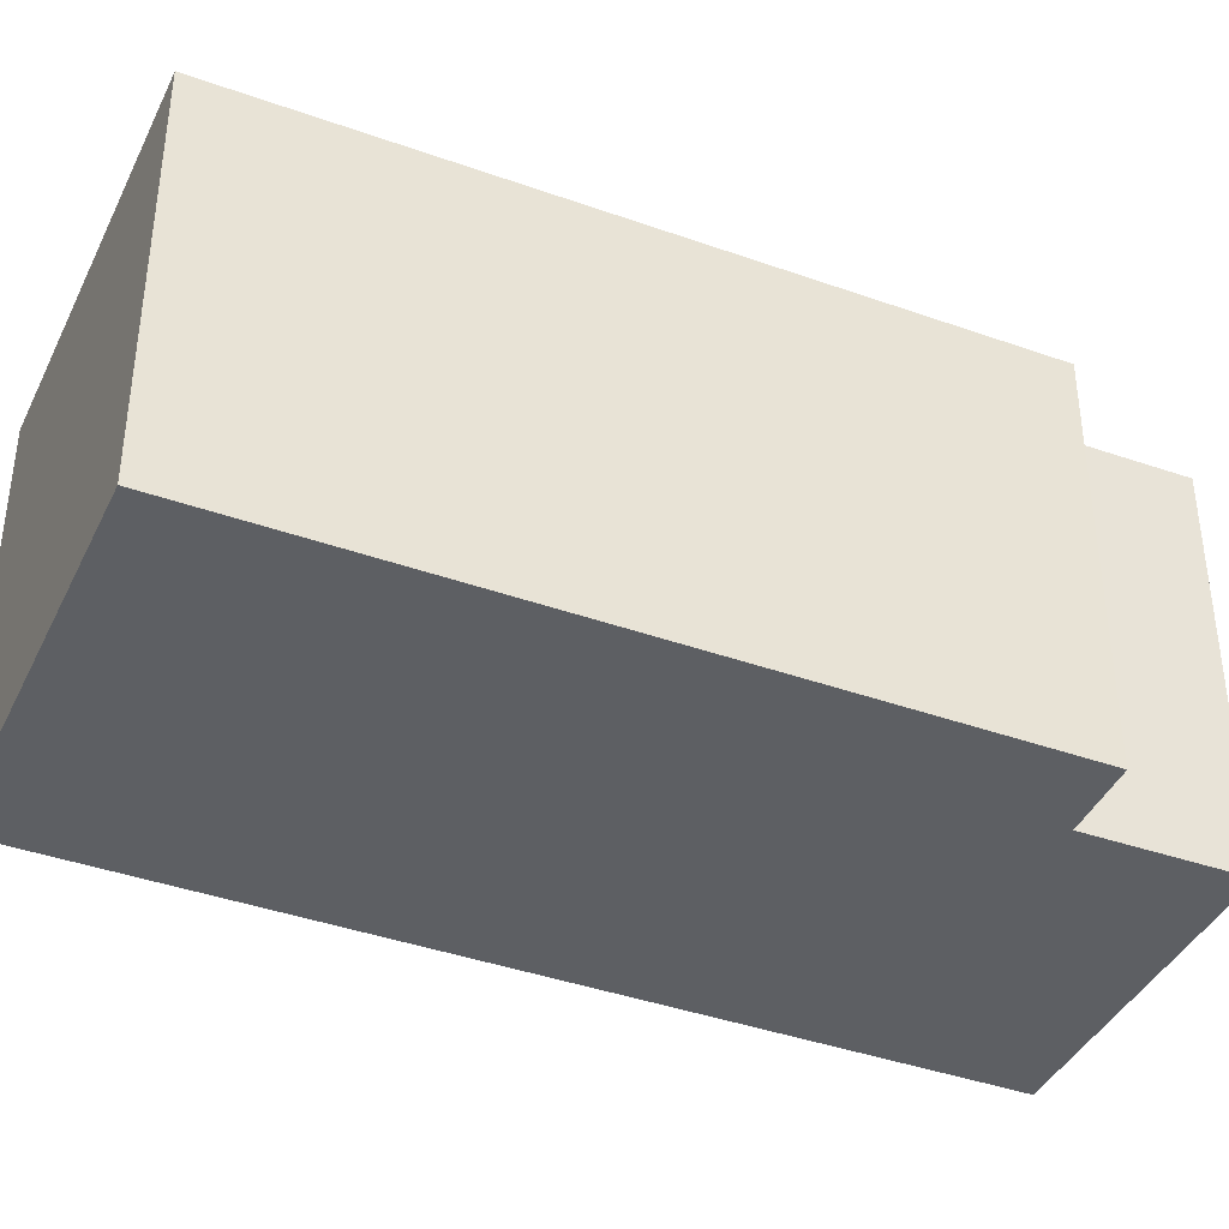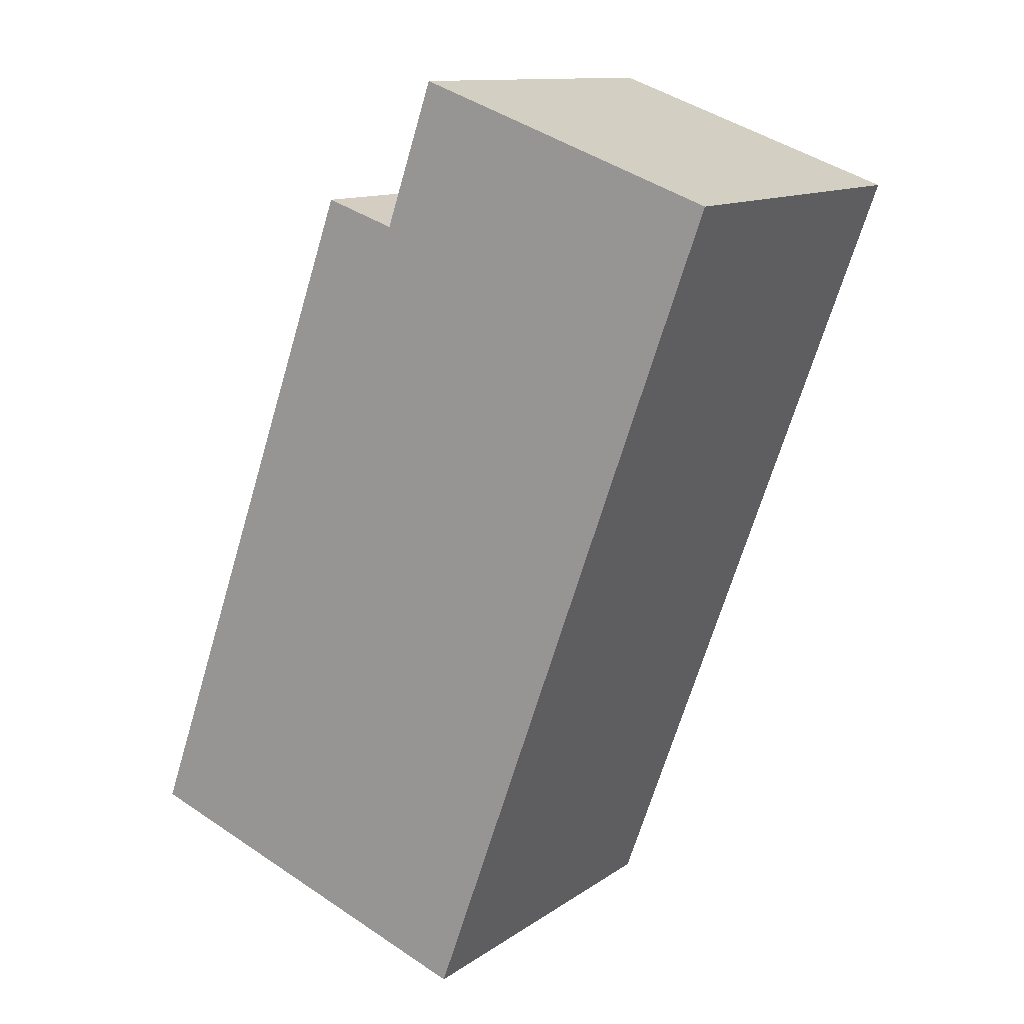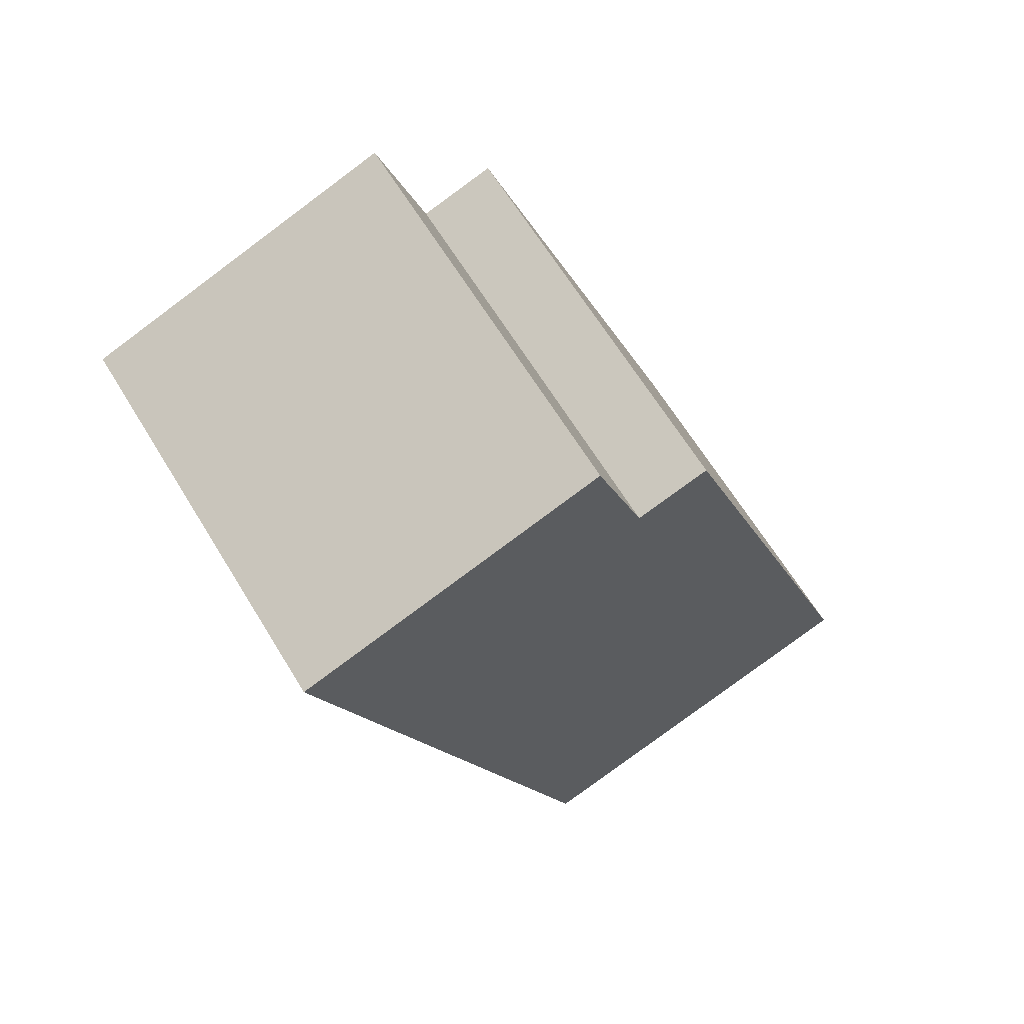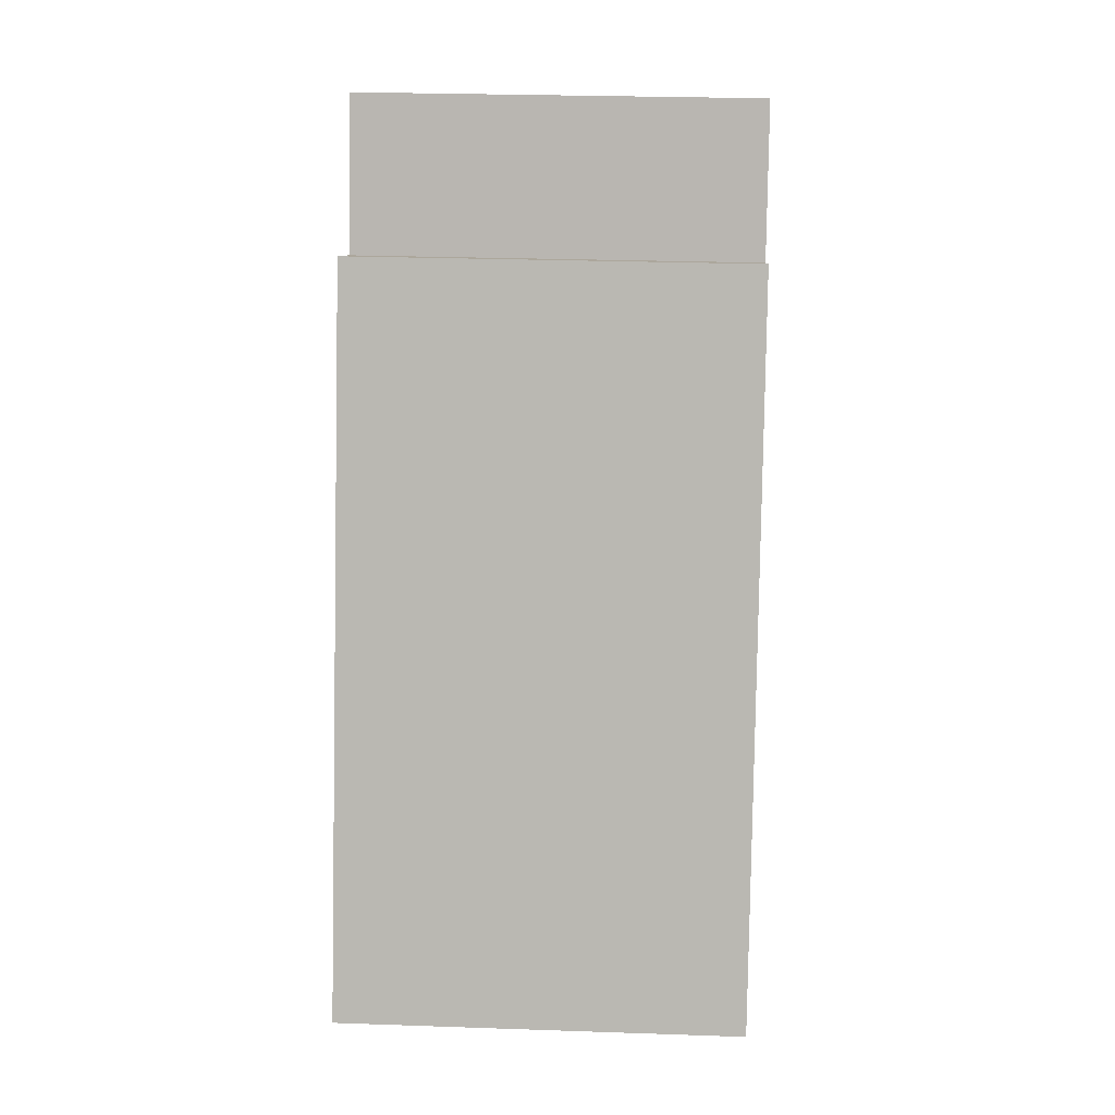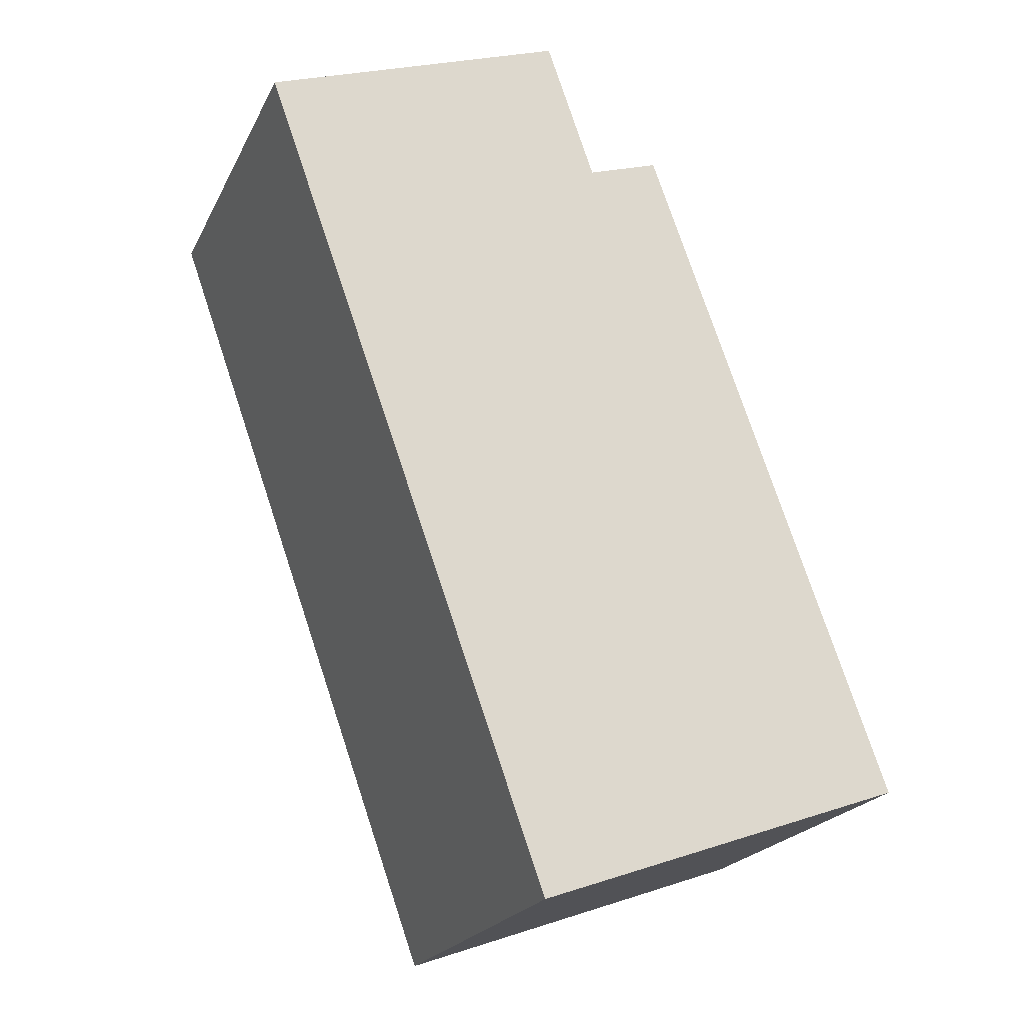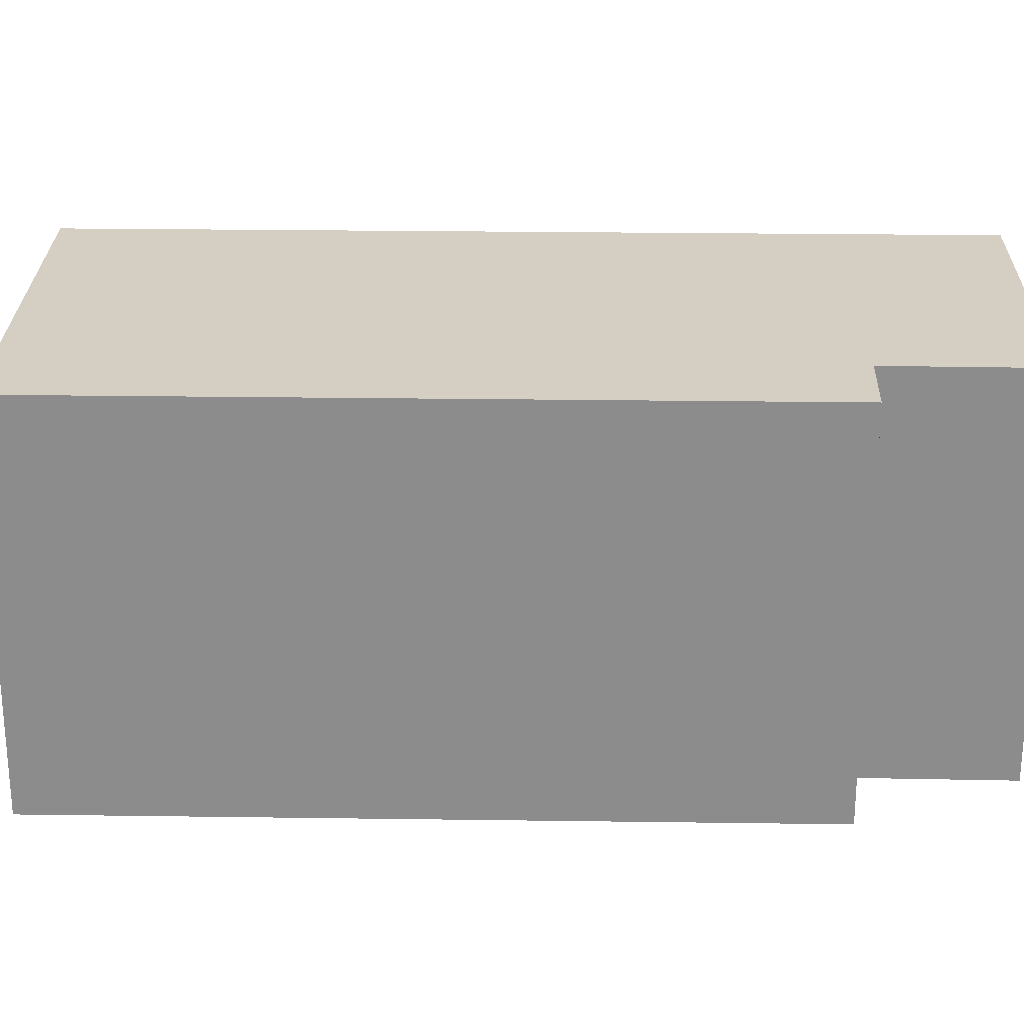
<metadata>
{"format":"obj","ext":"obj","renderer":"f3d","projection":"perspective","resolution":1024,"background":"white","views":[{"elev":-40.1,"azim":-94.1,"up":"+Y"},{"elev":12.1,"azim":32.8,"up":"+Z"},{"elev":65.0,"azim":148.6,"up":"+Z"},{"elev":26.7,"azim":-86.9,"up":"+Z"},{"elev":-21.6,"azim":159.5,"up":"+Z"},{"elev":25.5,"azim":-69.1,"up":"+Y"}]}
</metadata>
<code>
v  7.038 7.364 -2.527
v  6.848 7.364 15.01
v  12.56 7.364 12.95
v  5.921 7.364 12.32
v  4.56 7.364 12.78
v  0 7.364 4.509e-16
v  6.848 -9.19e-16 15.01
v  12.56 -7.929e-16 12.95
v  4.56 -7.825e-16 12.78
v  5.921 -7.546e-16 12.32
v  7.038 1.547e-16 -2.527
v  0 0 0
g defaultobject
f 1 2 3
f 2 1 4
f 4 1 5
f 5 1 6
f 7 3 2
f 3 7 8
f 9 4 5
f 4 9 10
f 8 1 3
f 1 8 11
f 11 6 1
f 6 11 12
f 12 5 6
f 5 12 9
f 10 2 4
f 2 10 7
f 7 11 8
f 11 7 10
f 11 10 9
f 11 9 12

</code>
